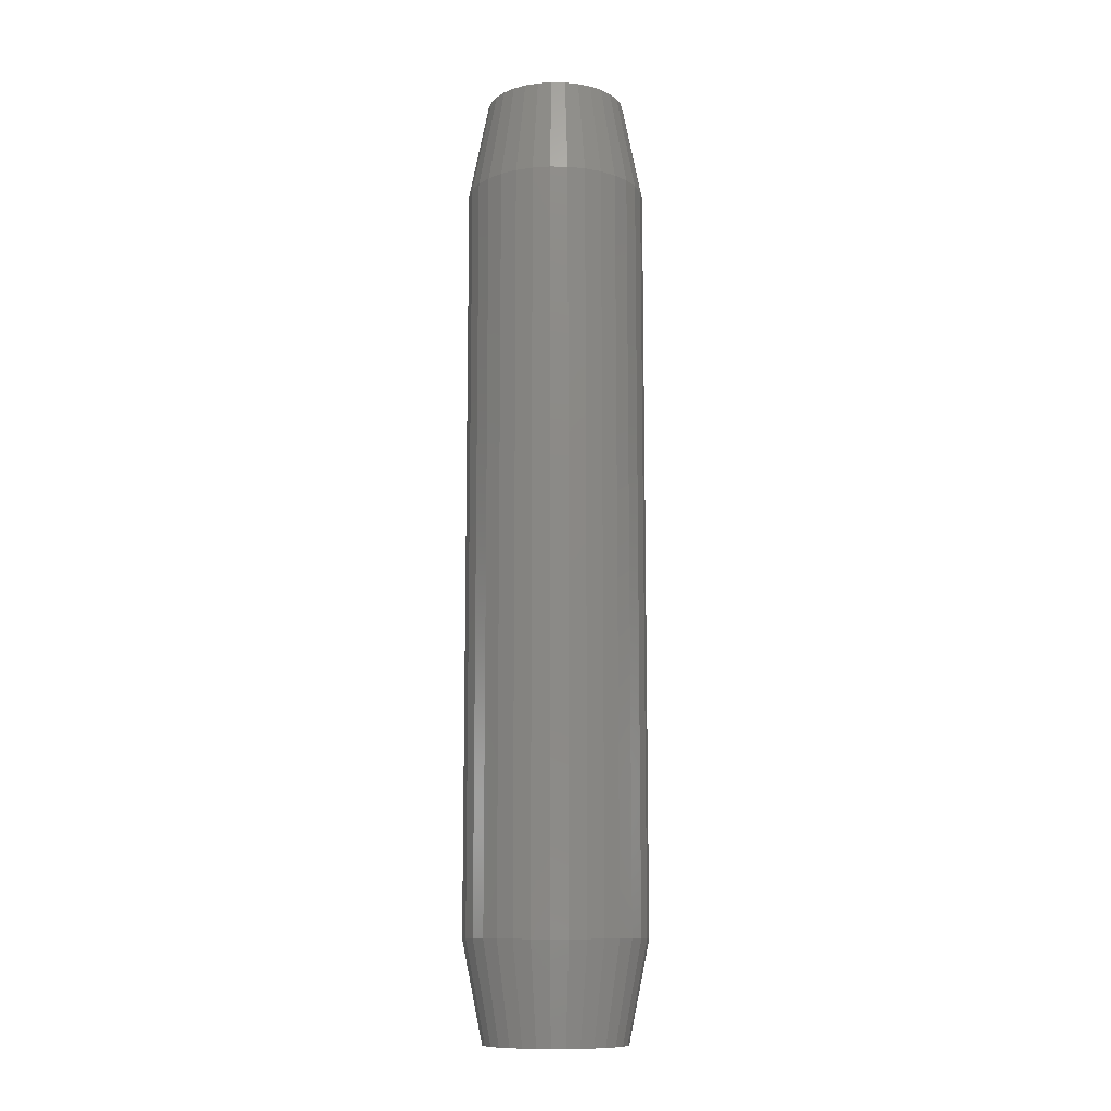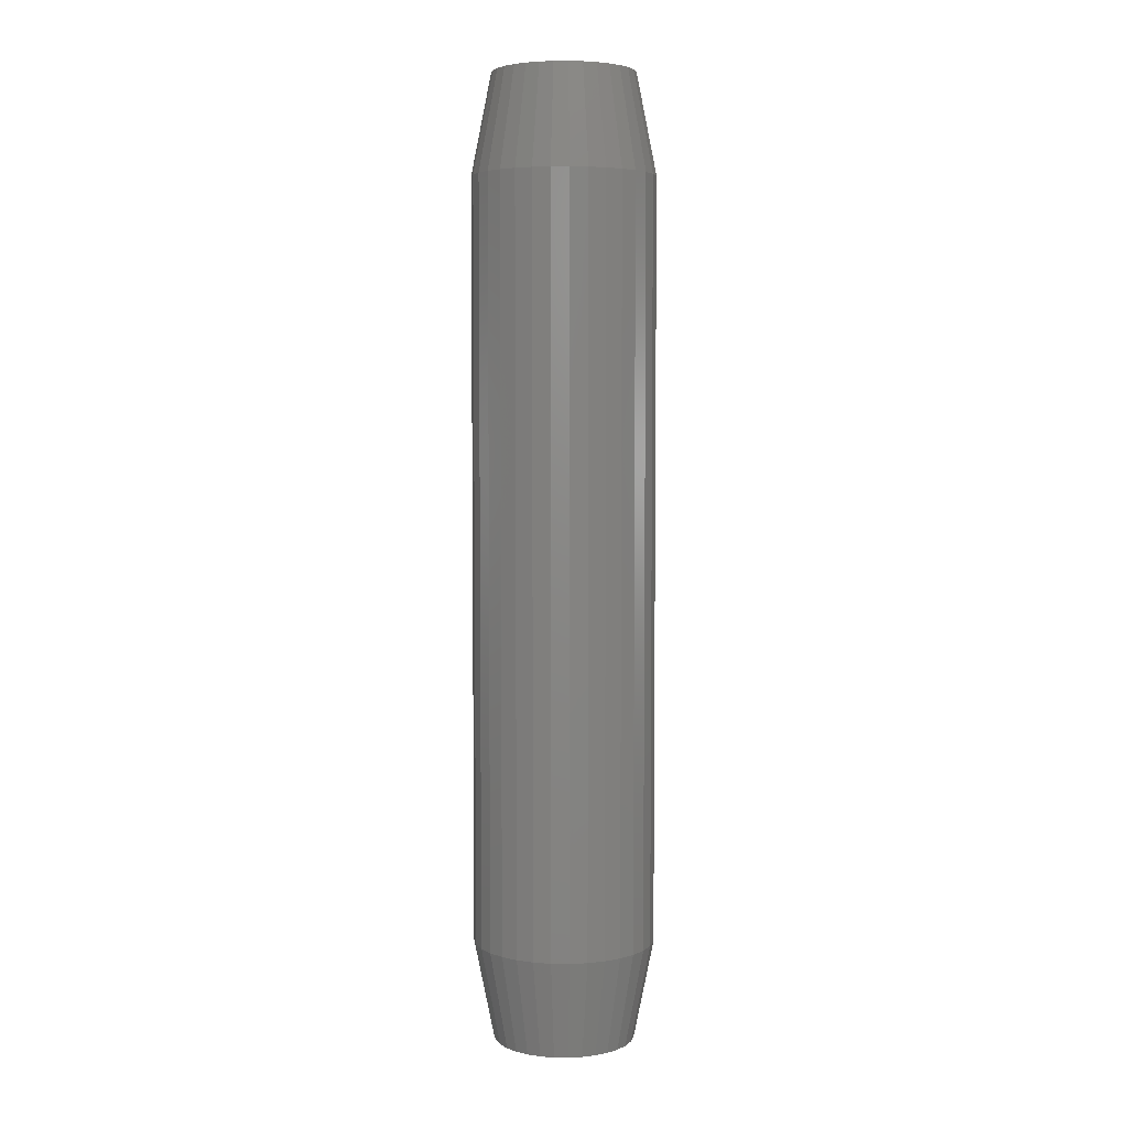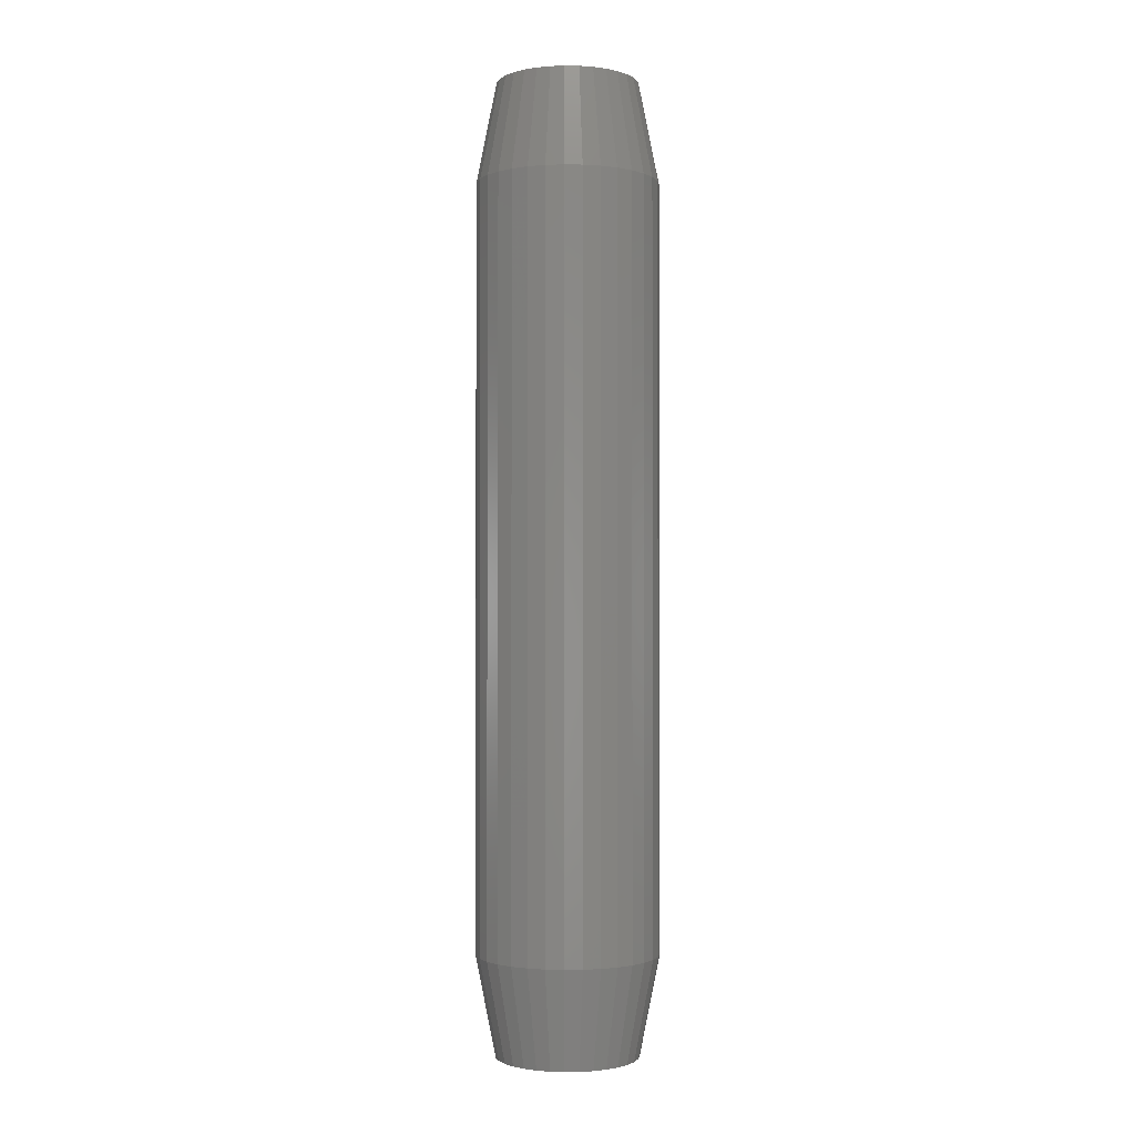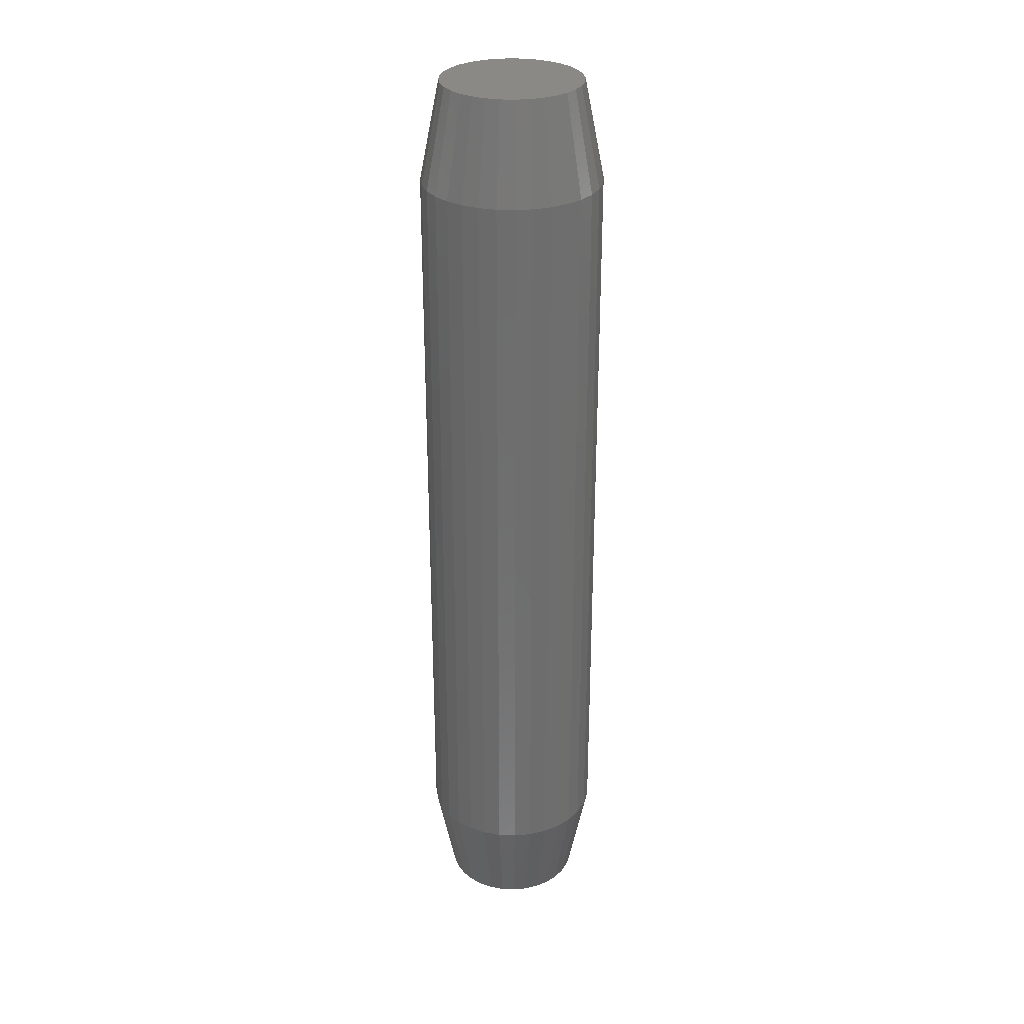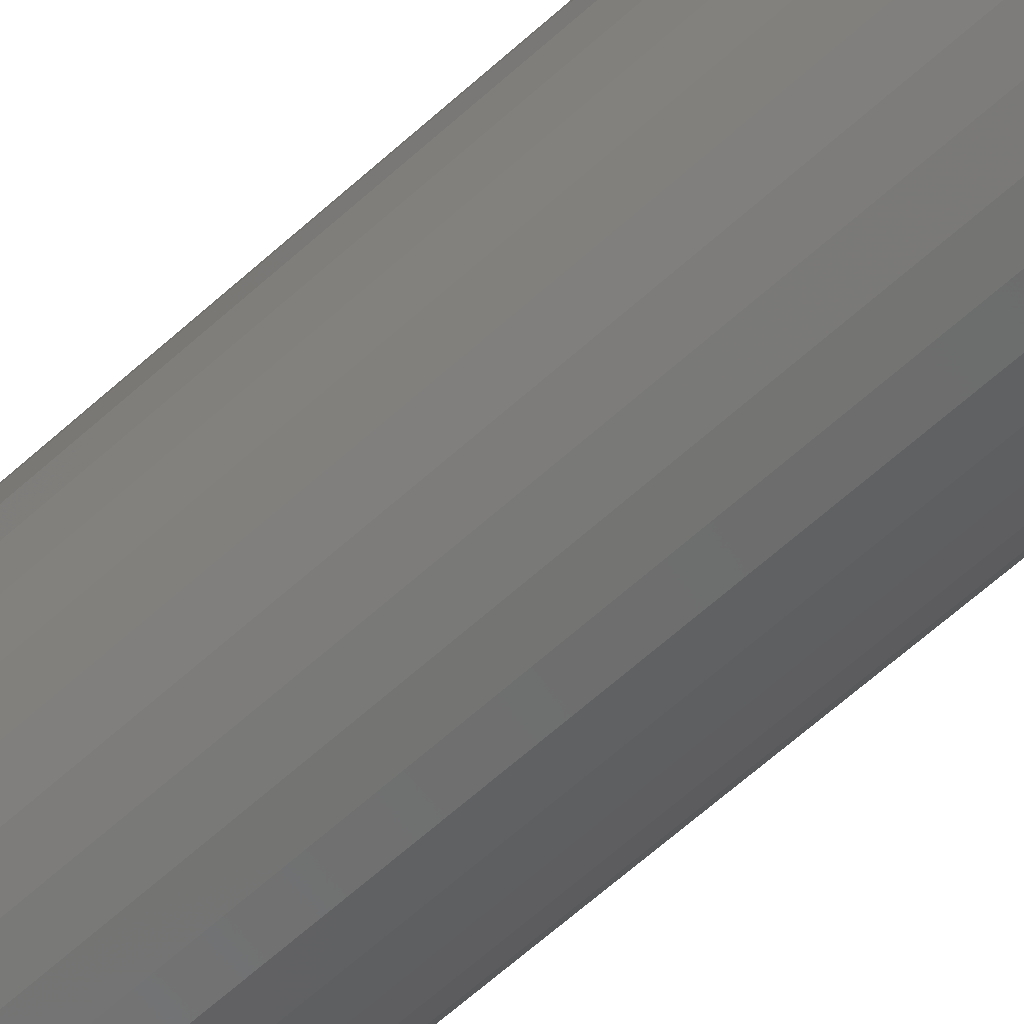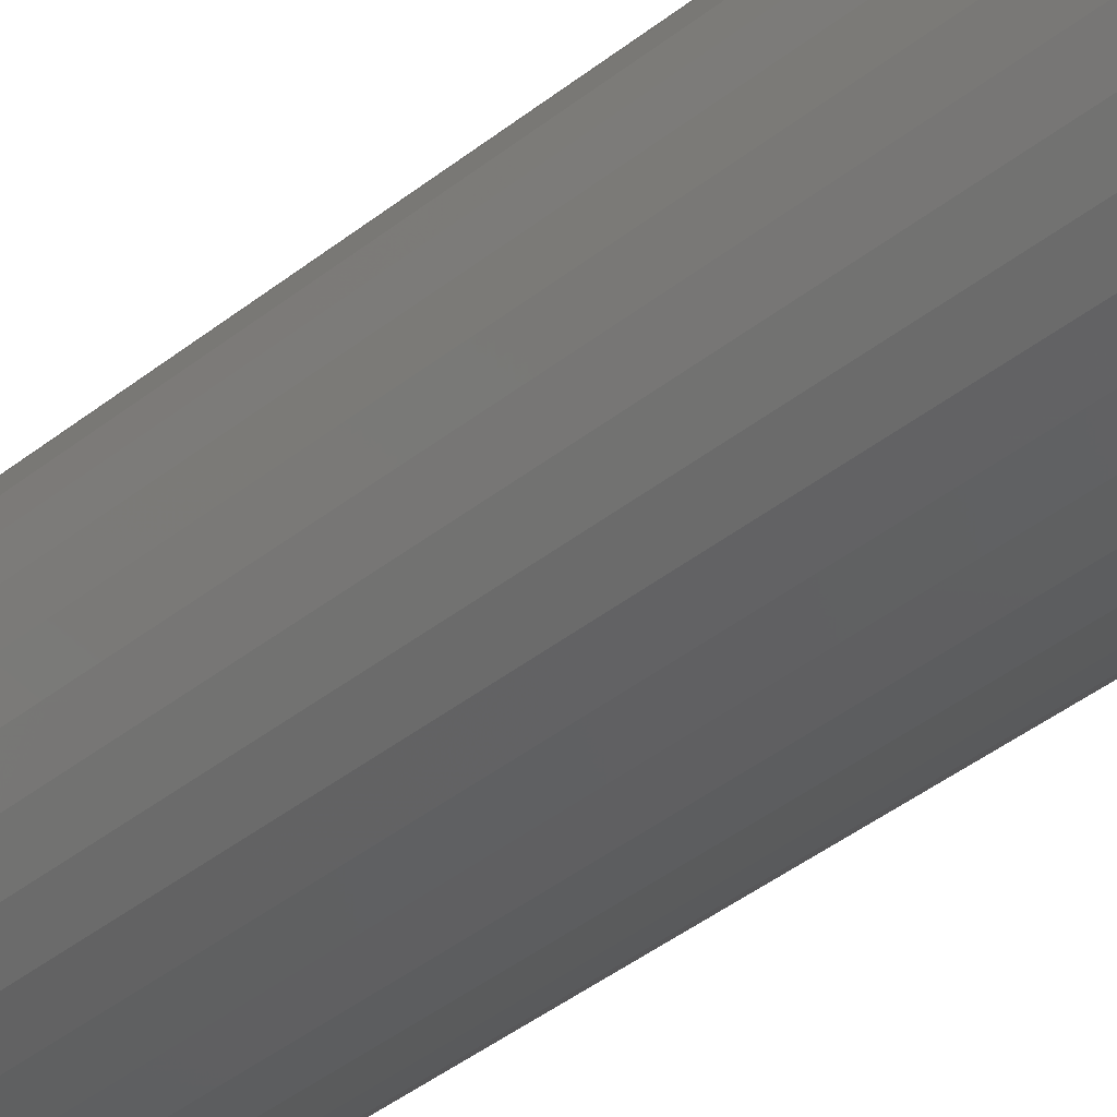
<metadata>
{"format":"stl","ext":"stl","renderer":"f3d","projection":"perspective","resolution":1024,"background":"white","views":[{"elev":-11.3,"azim":59.7,"up":"+Y"},{"elev":4.9,"azim":-160.8,"up":"+Y"},{"elev":-1.4,"azim":35.9,"up":"+Y"},{"elev":29.7,"azim":-13.2,"up":"+Y"},{"elev":-62.5,"azim":-47.3,"up":"+Z"},{"elev":-35.1,"azim":-42.2,"up":"+Z"}]}
</metadata>
<code>
# stl→obj: 128 verts, 252 faces
v 0.07179 -0.07812 -2.61e-17
v 0.07179 -0.6719 -2.61e-17
v 0.07043 -0.07812 -0.01386
v 0.07043 -0.6719 -0.01386
v 0.06638 -0.07812 -0.02719
v 0.06638 -0.6719 -0.02719
v 0.05982 -0.07812 -0.03947
v 0.05982 -0.6719 -0.03947
v 0.05098 -0.07812 -0.05024
v 0.05098 -0.6719 -0.05024
v 0.04021 -0.07812 -0.05908
v 0.04021 -0.6719 -0.05908
v 0.02793 -0.07812 -0.06564
v 0.02793 -0.6719 -0.06564
v 0.0146 -0.07812 -0.06969
v 0.0146 -0.6719 -0.06969
v 0.0007401 -0.07812 -0.07105
v 0.0007401 -0.6719 -0.07105
v -0.01312 -0.07812 -0.06969
v -0.01312 -0.6719 -0.06969
v -0.02645 -0.07812 -0.06564
v -0.02645 -0.6719 -0.06564
v -0.03873 -0.07812 -0.05908
v -0.03873 -0.6719 -0.05908
v -0.0495 -0.07812 -0.05024
v -0.0495 -0.6719 -0.05024
v -0.05834 -0.07812 -0.03947
v -0.05834 -0.6719 -0.03947
v -0.0649 -0.07812 -0.02719
v -0.0649 -0.6719 -0.02719
v -0.06895 -0.07812 -0.01386
v -0.06895 -0.6719 -0.01386
v -0.07031 -0.07812 8.701e-18
v -0.07031 -0.6719 8.701e-18
v -0.06895 -0.07812 0.01386
v -0.06895 -0.6719 0.01386
v -0.0649 -0.07812 0.02719
v -0.0649 -0.6719 0.02719
v -0.05834 -0.07812 0.03947
v -0.05834 -0.6719 0.03947
v -0.0495 -0.07812 0.05024
v -0.0495 -0.6719 0.05024
v -0.03873 -0.07812 0.05908
v -0.03873 -0.6719 0.05908
v -0.02645 -0.07812 0.06564
v -0.02645 -0.6719 0.06564
v -0.01312 -0.07812 0.06969
v -0.01312 -0.6719 0.06969
v 0.0007401 -0.07812 0.07105
v 0.0007401 -0.6719 0.07105
v 0.0146 -0.07812 0.06969
v 0.0146 -0.6719 0.06969
v 0.02793 -0.07812 0.06564
v 0.02793 -0.6719 0.06564
v 0.04021 -0.07812 0.05908
v 0.04021 -0.6719 0.05908
v 0.05098 -0.07812 0.05024
v 0.05098 -0.6719 0.05024
v 0.05982 -0.07812 0.03947
v 0.05982 -0.6719 0.03947
v 0.06638 -0.07812 0.02719
v 0.06638 -0.6719 0.02719
v 0.07043 -0.07812 0.01386
v 0.07043 -0.6719 0.01386
v -0.01007 -0.75 0.05436
v 0.01155 -0.75 0.05436
v 0.0007401 -0.75 0.05543
v -0.02047 -0.75 0.05121
v 0.02195 -0.75 0.05121
v -0.03005 -0.75 0.04609
v 0.03153 -0.75 0.04609
v -0.03845 -0.75 0.03919
v 0.03993 -0.75 0.03919
v -0.04535 -0.75 0.03079
v 0.04683 -0.75 0.03079
v -0.05047 -0.75 0.02121
v 0.05195 -0.75 0.02121
v 0.05195 -0.75 -0.02121
v -0.04535 -0.75 -0.03079
v 0.04683 -0.75 -0.03079
v -0.03845 -0.75 -0.03919
v 0.03993 -0.75 -0.03919
v -0.03005 -0.75 -0.04609
v 0.03153 -0.75 -0.04609
v -0.02047 -0.75 -0.05121
v 0.02195 -0.75 -0.05121
v -0.01007 -0.75 -0.05436
v 0.01155 -0.75 -0.05436
v 0.0007401 -0.75 -0.05543
v 0.0551 -0.75 0.01081
v -0.05362 -0.75 0.01081
v 0.05617 -0.75 -4.573e-17
v -0.05469 -0.75 1.157e-09
v 0.0551 -0.75 -0.01081
v -0.05362 -0.75 -0.01081
v -0.05047 -0.75 -0.02121
v 0.0007401 3.944e-18 0.05543
v 0.01155 4.544e-18 0.05436
v -0.01007 3.344e-18 0.05436
v -0.02047 2.767e-18 0.05121
v 0.02195 5.122e-18 0.05121
v -0.03005 2.235e-18 0.04609
v 0.03153 5.654e-18 0.04609
v -0.03845 1.769e-18 0.03919
v 0.03993 6.12e-18 0.03919
v -0.04535 1.386e-18 0.03079
v 0.04683 6.503e-18 0.03079
v -0.05047 1.102e-18 0.02121
v 0.05195 6.787e-18 0.02121
v 0.04683 6.503e-18 -0.03079
v -0.04535 1.386e-18 -0.03079
v 0.05195 6.787e-18 -0.02121
v -0.03845 1.769e-18 -0.03919
v 0.03993 6.12e-18 -0.03919
v -0.03005 2.235e-18 -0.04609
v 0.03153 5.654e-18 -0.04609
v -0.02047 2.767e-18 -0.05121
v 0.02195 5.122e-18 -0.05121
v -0.01007 3.344e-18 -0.05436
v 0.01155 4.544e-18 -0.05436
v 0.0007401 3.944e-18 -0.05543
v -0.05047 1.102e-18 -0.02121
v -0.05362 9.265e-19 -0.01081
v 0.0551 6.962e-18 -0.01081
v -0.05469 8.674e-19 1.157e-09
v 0.05617 7.021e-18 -1.02e-16
v -0.05362 9.265e-19 0.01081
v 0.0551 6.962e-18 0.01081
f 1 2 3
f 3 2 4
f 3 4 5
f 5 4 6
f 5 6 7
f 7 6 8
f 7 8 9
f 9 8 10
f 9 10 11
f 11 10 12
f 11 12 13
f 13 12 14
f 13 14 15
f 15 14 16
f 15 16 17
f 17 16 18
f 17 18 19
f 19 18 20
f 19 20 21
f 21 20 22
f 21 22 23
f 23 22 24
f 23 24 25
f 25 24 26
f 25 26 27
f 27 26 28
f 27 28 29
f 29 28 30
f 29 30 31
f 31 30 32
f 31 32 33
f 33 32 34
f 33 34 35
f 35 34 36
f 35 36 37
f 37 36 38
f 37 38 39
f 39 38 40
f 39 40 41
f 41 40 42
f 41 42 43
f 43 42 44
f 43 44 45
f 45 44 46
f 45 46 47
f 47 46 48
f 47 48 49
f 49 48 50
f 49 50 51
f 51 50 52
f 51 52 53
f 53 52 54
f 53 54 55
f 55 54 56
f 55 56 57
f 57 56 58
f 57 58 59
f 59 58 60
f 59 60 61
f 61 60 62
f 61 62 63
f 63 62 64
f 63 64 1
f 1 64 2
f 65 66 67
f 66 65 68
f 66 68 69
f 69 68 70
f 69 70 71
f 71 70 72
f 71 72 73
f 73 72 74
f 73 74 75
f 75 74 76
f 75 76 77
f 78 79 80
f 80 79 81
f 80 81 82
f 82 81 83
f 82 83 84
f 84 83 85
f 84 85 86
f 86 85 87
f 86 87 88
f 88 87 89
f 77 76 90
f 90 76 91
f 90 91 92
f 92 91 93
f 92 93 94
f 94 93 95
f 94 95 78
f 78 95 96
f 78 96 79
f 18 87 20
f 20 87 85
f 20 85 22
f 22 85 83
f 22 83 24
f 24 83 81
f 24 81 26
f 26 81 79
f 26 79 28
f 28 79 96
f 28 96 30
f 30 96 95
f 30 95 32
f 32 95 93
f 32 93 34
f 87 18 89
f 89 18 16
f 89 16 88
f 88 16 14
f 88 14 86
f 86 14 12
f 86 12 84
f 84 12 10
f 84 10 82
f 82 10 8
f 82 8 80
f 80 8 6
f 80 6 78
f 78 6 4
f 78 4 94
f 94 4 2
f 94 2 92
f 50 66 52
f 52 66 69
f 52 69 54
f 54 69 71
f 54 71 56
f 56 71 73
f 56 73 58
f 58 73 75
f 58 75 60
f 60 75 77
f 60 77 62
f 62 77 90
f 62 90 64
f 64 90 92
f 64 92 2
f 66 50 67
f 67 50 48
f 67 48 65
f 65 48 46
f 65 46 68
f 68 46 44
f 68 44 70
f 70 44 42
f 70 42 72
f 72 42 40
f 72 40 74
f 74 40 38
f 74 38 76
f 76 38 36
f 76 36 91
f 91 36 34
f 91 34 93
f 97 98 99
f 100 99 98
f 101 100 98
f 102 100 101
f 103 102 101
f 104 102 103
f 105 104 103
f 106 104 105
f 107 106 105
f 108 106 107
f 109 108 107
f 110 111 112
f 113 111 110
f 114 113 110
f 115 113 114
f 116 115 114
f 117 115 116
f 118 117 116
f 119 117 118
f 120 119 118
f 121 119 120
f 111 122 112
f 112 122 123
f 112 123 124
f 124 123 125
f 124 125 126
f 126 125 127
f 126 127 128
f 128 127 108
f 128 108 109
f 33 125 31
f 31 125 123
f 31 123 29
f 29 123 122
f 29 122 27
f 27 122 111
f 27 111 25
f 25 111 113
f 25 113 23
f 23 113 115
f 23 115 21
f 21 115 117
f 21 117 19
f 19 117 119
f 19 119 17
f 17 119 121
f 17 121 15
f 15 121 120
f 15 120 13
f 13 120 118
f 13 118 11
f 11 118 116
f 11 116 9
f 9 116 114
f 9 114 7
f 7 114 110
f 7 110 5
f 5 110 112
f 5 112 3
f 3 112 124
f 3 124 1
f 1 124 126
f 1 126 63
f 63 126 128
f 63 128 61
f 61 128 109
f 61 109 59
f 59 109 107
f 59 107 57
f 57 107 105
f 57 105 55
f 55 105 103
f 55 103 53
f 53 103 101
f 53 101 51
f 51 101 98
f 51 98 49
f 49 98 97
f 49 97 47
f 47 97 99
f 47 99 45
f 45 99 100
f 45 100 43
f 43 100 102
f 43 102 41
f 41 102 104
f 41 104 39
f 39 104 106
f 39 106 37
f 37 106 108
f 37 108 35
f 35 108 127
f 35 127 33
f 33 127 125

</code>
